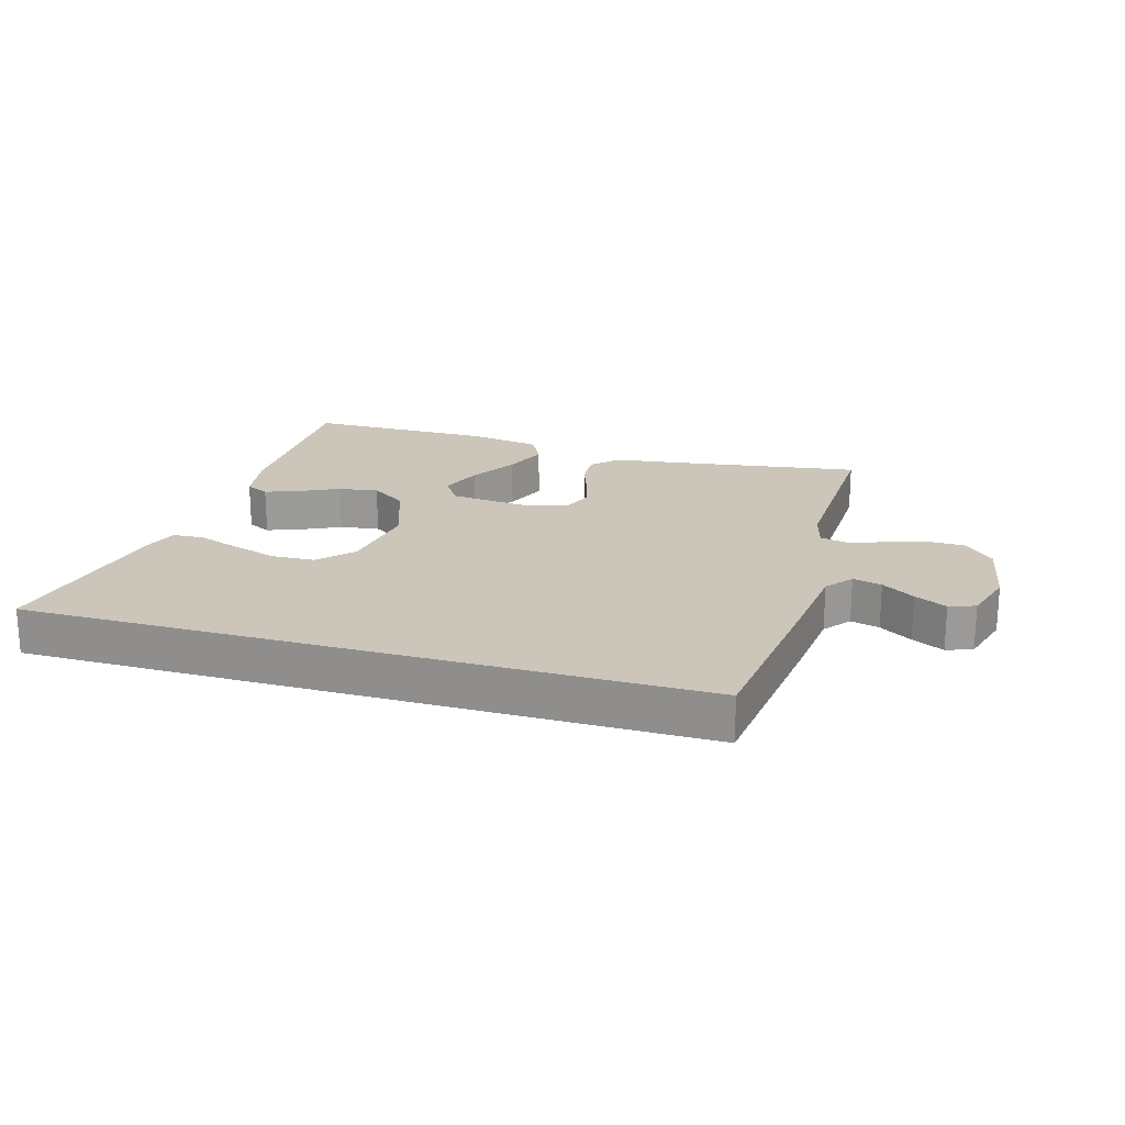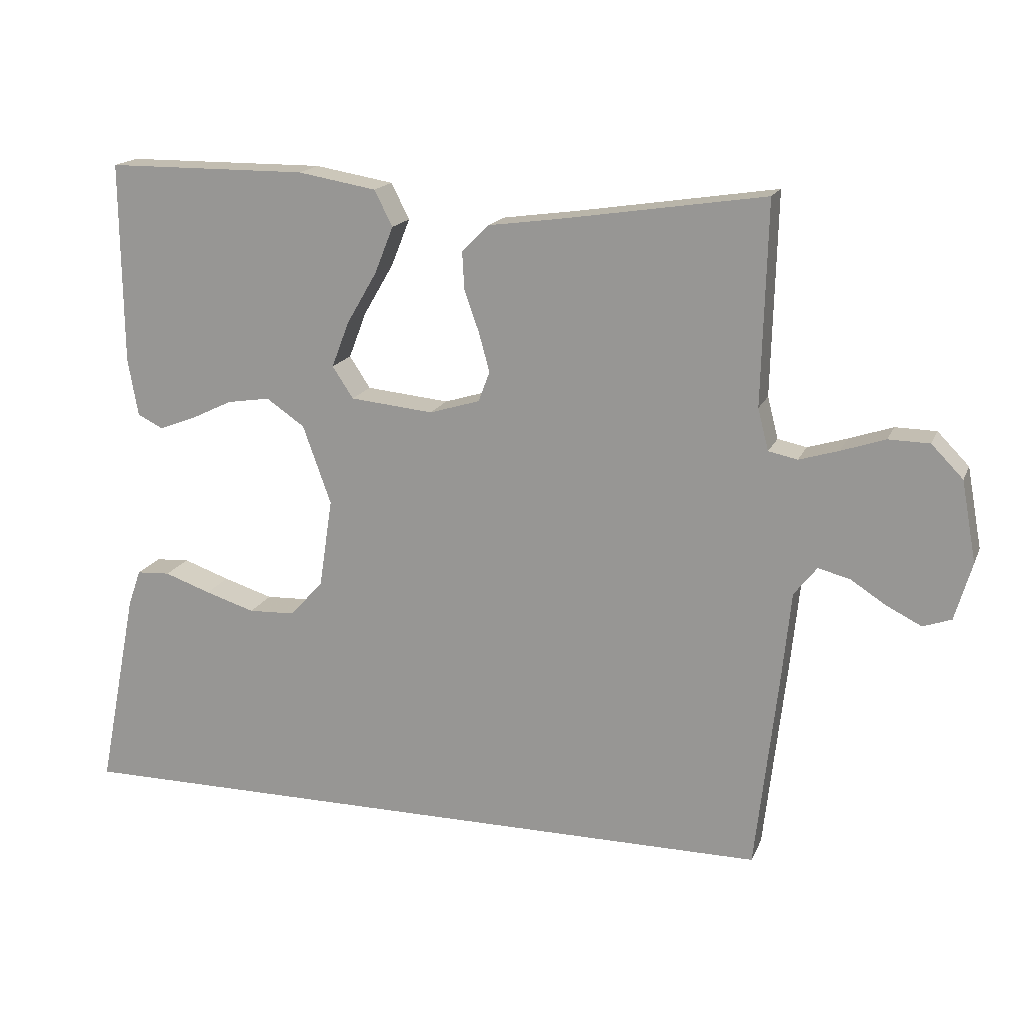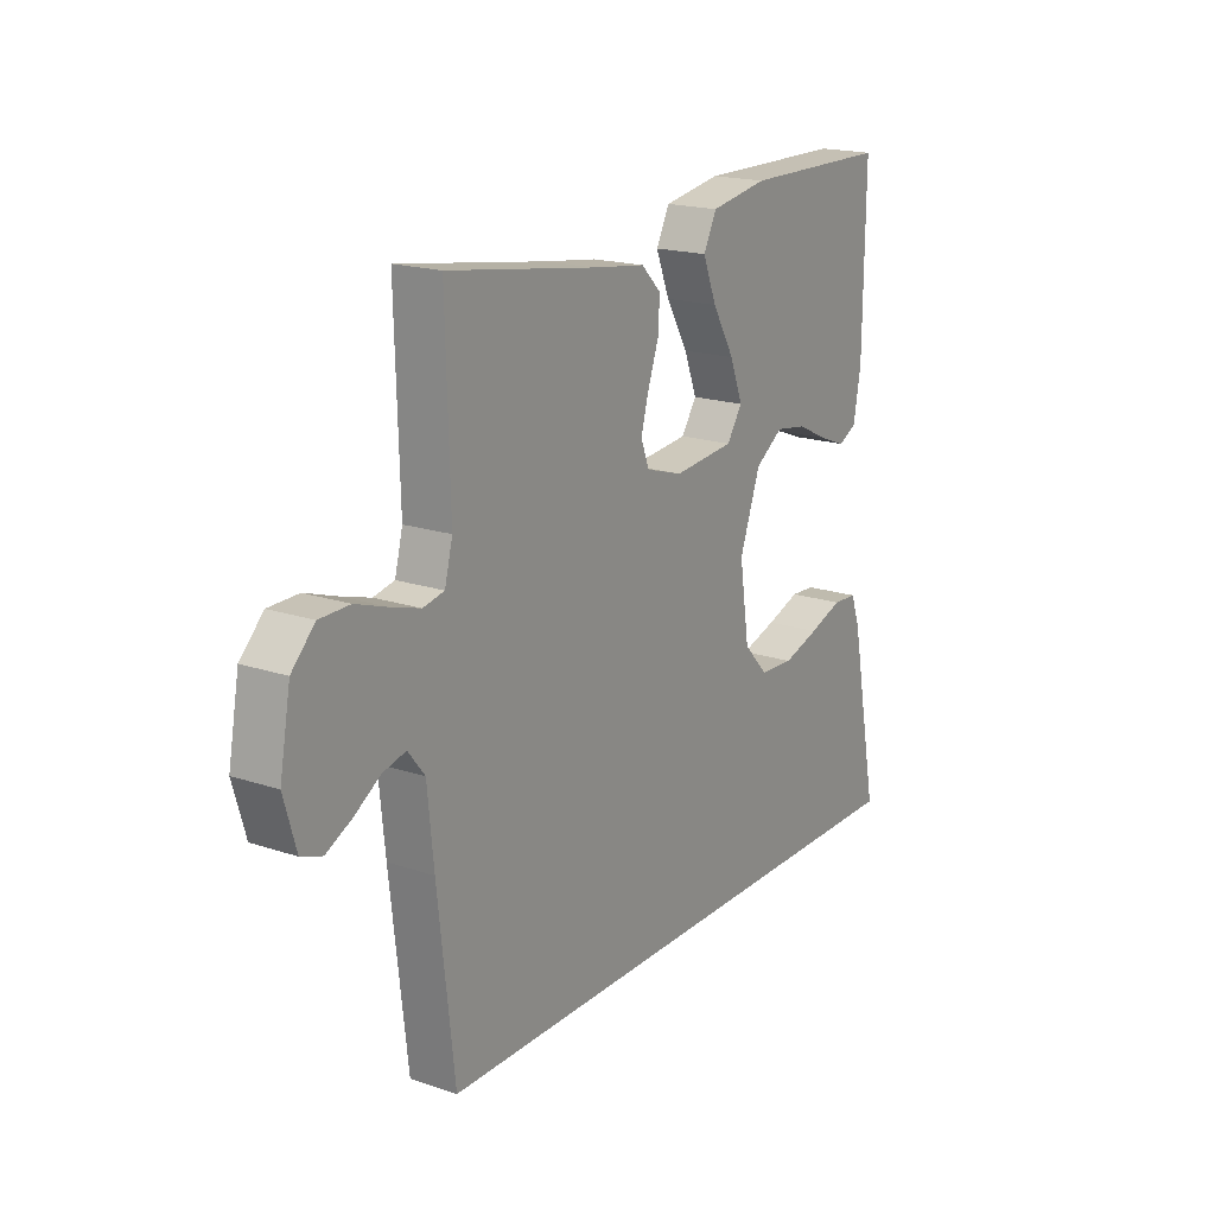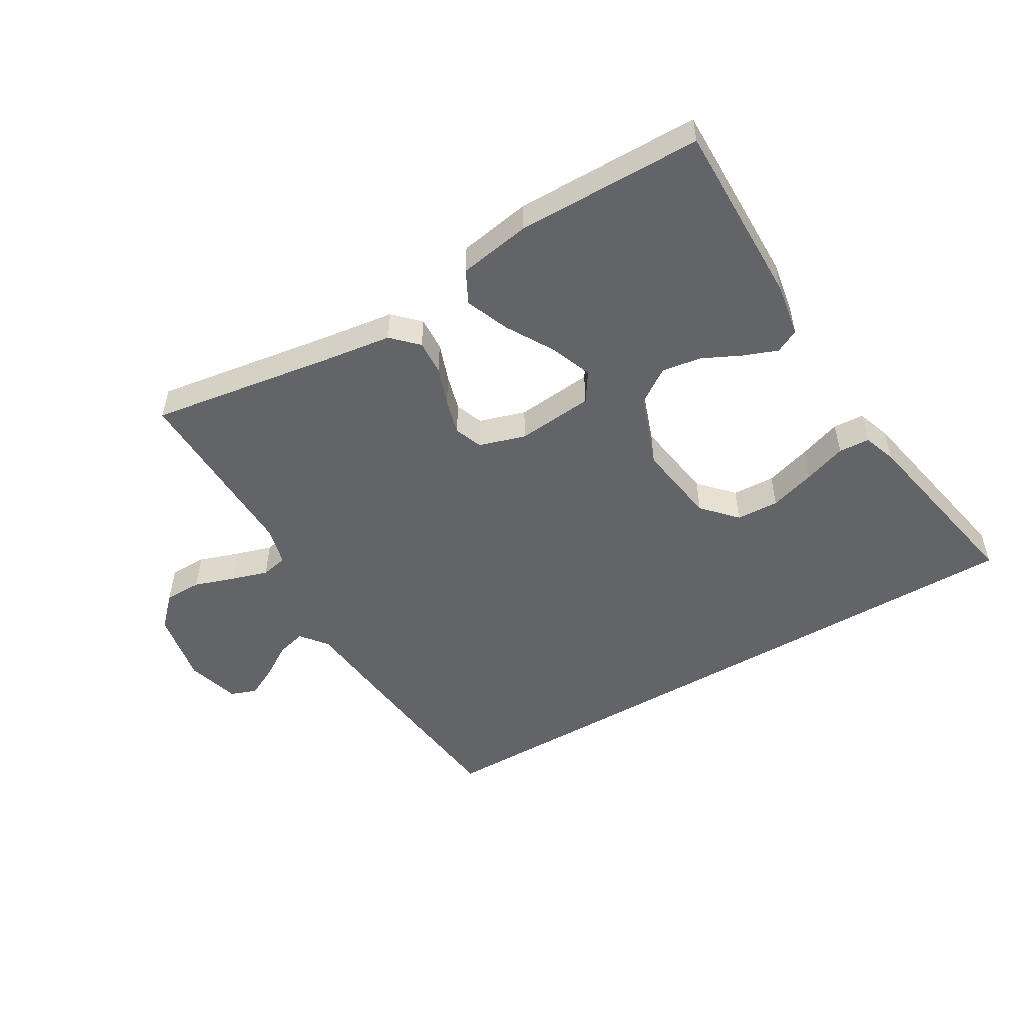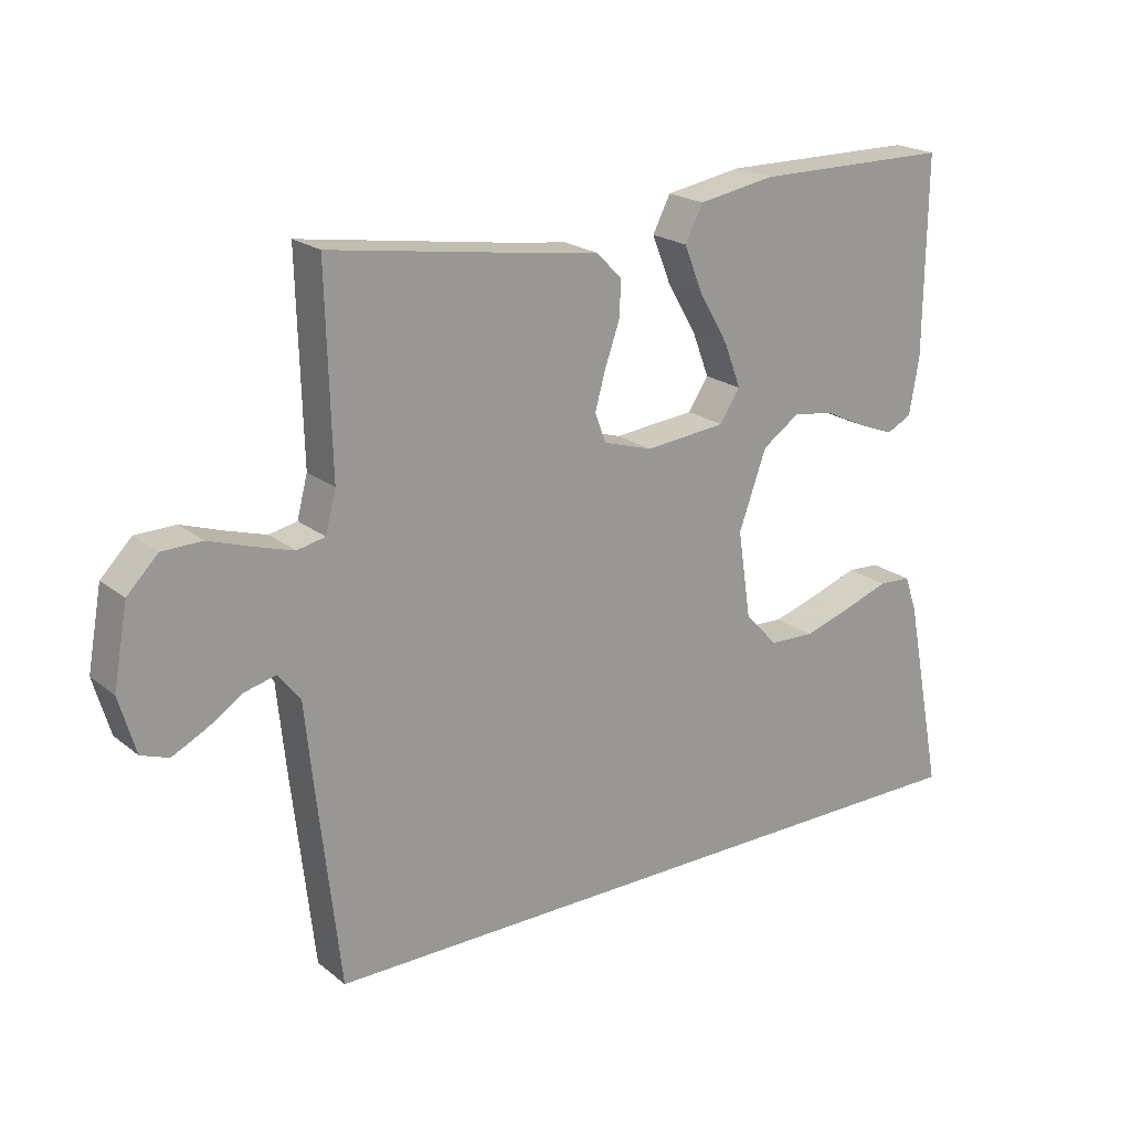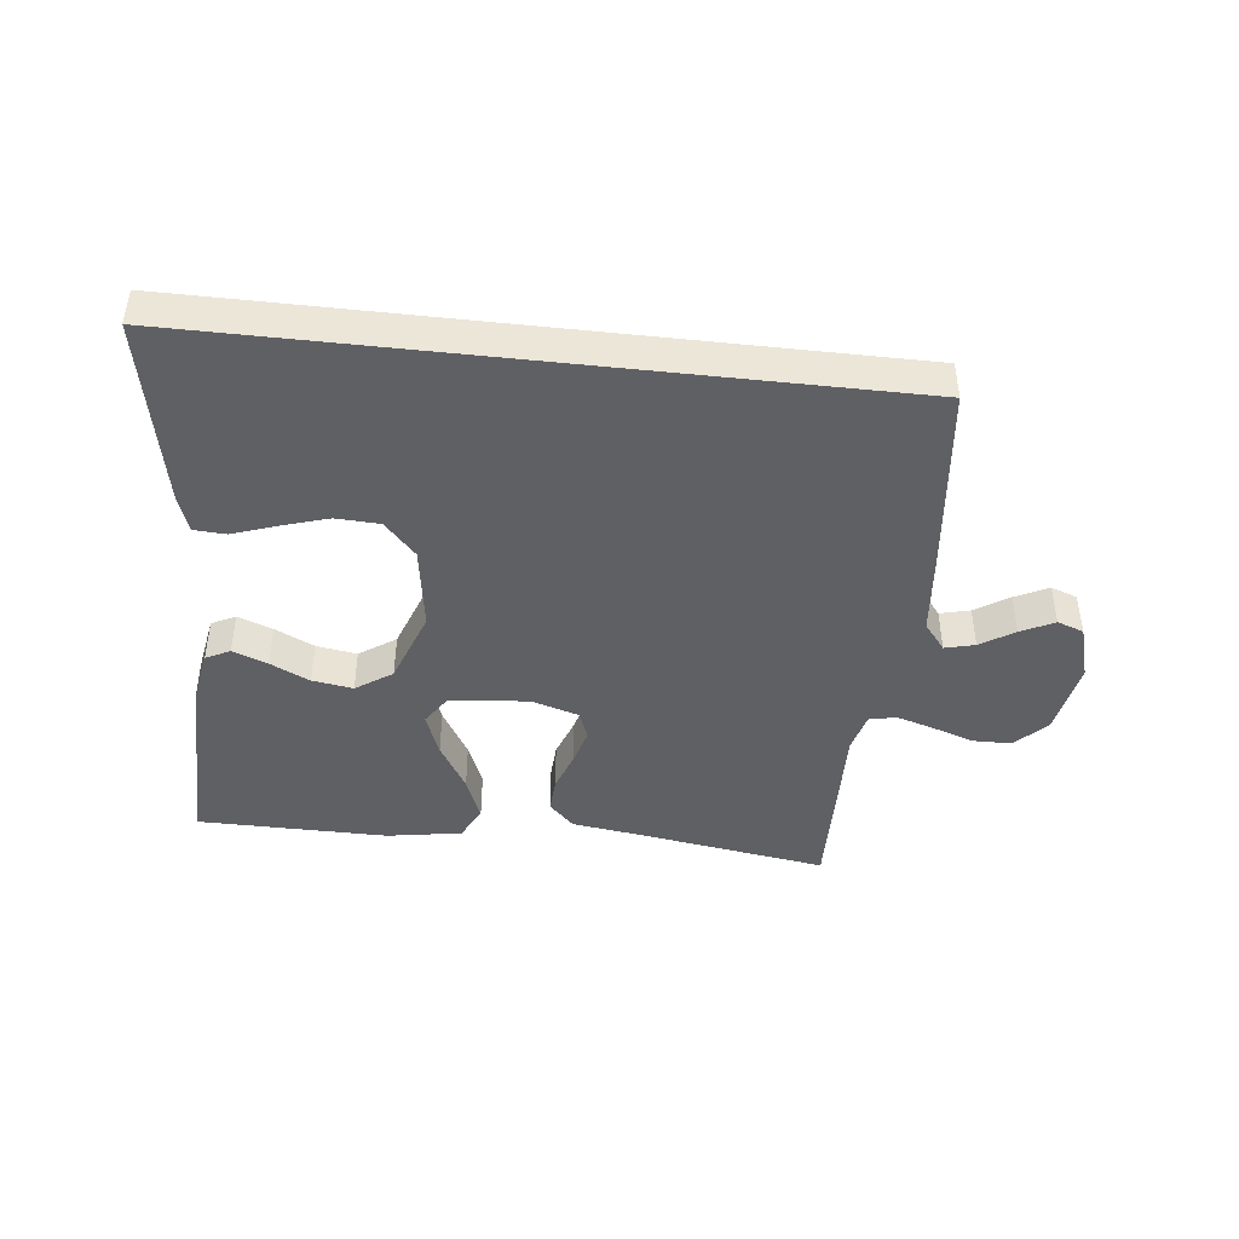
<metadata>
{"format":"obj","ext":"obj","renderer":"f3d","projection":"perspective","resolution":1024,"background":"white","views":[{"elev":20.8,"azim":-163.5,"up":"+Y"},{"elev":17.0,"azim":-162.3,"up":"+Z"},{"elev":18.5,"azim":-57.3,"up":"+Z"},{"elev":-51.3,"azim":30.5,"up":"+Y"},{"elev":20.9,"azim":-35.9,"up":"+Z"},{"elev":-43.8,"azim":173.5,"up":"+Y"}]}
</metadata>
<code>
v 0.5 0.07 0.5
v 0.497 0.07 0.2
v 0.482 0.07 0.114
v 0.444 0.07 0.095
v 0.389 0.07 0.116
v 0.327 0.07 0.146
v 0.263 0.07 0.156
v 0.206 0.07 0.117
v 0.164 0.07 0
v 0.184 0.07 -0.133
v 0.234 0.07 -0.187
v 0.303 0.07 -0.19
v 0.377 0.07 -0.167
v 0.446 0.07 -0.143
v 0.496 0.07 -0.146
v 0.515 0.07 -0.2
v 0.574 0.07 -0.5
v -0.505 0.07 -0.5
v -0.539 0.07 -0.2
v -0.552 0.07 -0.072
v -0.586 0.07 -0.029
v -0.633 0.07 -0.041
v -0.686 0.07 -0.075
v -0.738 0.07 -0.101
v -0.78 0.07 -0.086
v -0.805 0.07 0
v -0.783 0.07 0.12
v -0.736 0.07 0.168
v -0.675 0.07 0.169
v -0.61 0.07 0.147
v -0.551 0.07 0.129
v -0.508 0.07 0.138
v -0.492 0.07 0.2
v -0.5 0.07 0.5
v -0.2 0.07 0.454
v -0.091 0.07 0.439
v -0.051 0.07 0.399
v -0.054 0.07 0.343
v -0.076 0.07 0.281
v -0.092 0.07 0.223
v -0.075 0.07 0.178
v 0 0.07 0.155
v 0.124 0.07 0.167
v 0.155 0.07 0.214
v 0.129 0.07 0.282
v 0.084 0.07 0.359
v 0.056 0.07 0.429
v 0.083 0.07 0.482
v 0.2 0.07 0.502
v 0.5 0 0.5
v 0.497 0 0.2
v 0.482 0 0.114
v 0.444 0 0.095
v 0.389 0 0.116
v 0.327 0 0.146
v 0.263 0 0.156
v 0.206 0 0.117
v 0.164 0 0
v 0.184 0 -0.133
v 0.234 0 -0.187
v 0.303 0 -0.19
v 0.377 0 -0.167
v 0.446 0 -0.143
v 0.496 0 -0.146
v 0.515 0 -0.2
v 0.574 0 -0.5
v -0.505 0 -0.5
v -0.539 0 -0.2
v -0.552 0 -0.072
v -0.586 0 -0.029
v -0.633 0 -0.041
v -0.686 0 -0.075
v -0.738 0 -0.101
v -0.78 0 -0.086
v -0.805 0 0
v -0.783 0 0.12
v -0.736 0 0.168
v -0.675 0 0.169
v -0.61 0 0.147
v -0.551 0 0.129
v -0.508 0 0.138
v -0.492 0 0.2
v -0.5 0 0.5
v -0.2 0 0.454
v -0.091 0 0.439
v -0.051 0 0.399
v -0.054 0 0.343
v -0.076 0 0.281
v -0.092 0 0.223
v -0.075 0 0.178
v 0 0 0.155
v 0.124 0 0.167
v 0.155 0 0.214
v 0.129 0 0.282
v 0.084 0 0.359
v 0.056 0 0.429
v 0.083 0 0.482
v 0.2 0 0.502
f 45 46 47 48
f 44 45 48 49
f 36 37 38 39
f 35 36 39 40
f 33 34 35 40
f 32 33 40 41
f 27 28 29 30
f 27 30 31
f 26 27 31
f 22 23 24 25
f 22 25 26 31
f 17 18 19 20
f 17 20 21
f 13 14 15 16
f 12 13 16 17
f 11 12 17
f 3 4 5 6
f 1 2 3 6
f 44 49 1 6
f 31 32 41 42
f 21 22 31 42
f 21 42 43
f 11 17 21
f 10 11 21
f 9 10 21 43
f 8 9 43 44
f 44 6 7
f 7 8 44
f 97 96 95 94
f 98 97 94 93
f 88 87 86 85
f 89 88 85 84
f 89 84 83 82
f 90 89 82 81
f 79 78 77 76
f 80 79 76
f 80 76 75
f 74 73 72 71
f 80 75 74 71
f 69 68 67 66
f 70 69 66
f 65 64 63 62
f 66 65 62 61
f 66 61 60
f 55 54 53 52
f 55 52 51 50
f 55 50 98 93
f 91 90 81 80
f 91 80 71 70
f 92 91 70
f 70 66 60
f 70 60 59
f 92 70 59 58
f 93 92 58 57
f 56 55 93
f 93 57 56
f 1 50 51 2
f 2 51 52 3
f 3 52 53 4
f 4 53 54 5
f 5 54 55 6
f 6 55 56 7
f 7 56 57 8
f 8 57 58 9
f 9 58 59 10
f 10 59 60 11
f 11 60 61 12
f 12 61 62 13
f 13 62 63 14
f 14 63 64 15
f 15 64 65 16
f 16 65 66 17
f 17 66 67 18
f 18 67 68 19
f 19 68 69 20
f 20 69 70 21
f 21 70 71 22
f 22 71 72 23
f 23 72 73 24
f 24 73 74 25
f 25 74 75 26
f 26 75 76 27
f 27 76 77 28
f 28 77 78 29
f 29 78 79 30
f 30 79 80 31
f 31 80 81 32
f 32 81 82 33
f 33 82 83 34
f 34 83 84 35
f 35 84 85 36
f 36 85 86 37
f 37 86 87 38
f 38 87 88 39
f 39 88 89 40
f 40 89 90 41
f 41 90 91 42
f 42 91 92 43
f 43 92 93 44
f 44 93 94 45
f 45 94 95 46
f 46 95 96 47
f 47 96 97 48
f 48 97 98 49
f 49 98 50 1

</code>
